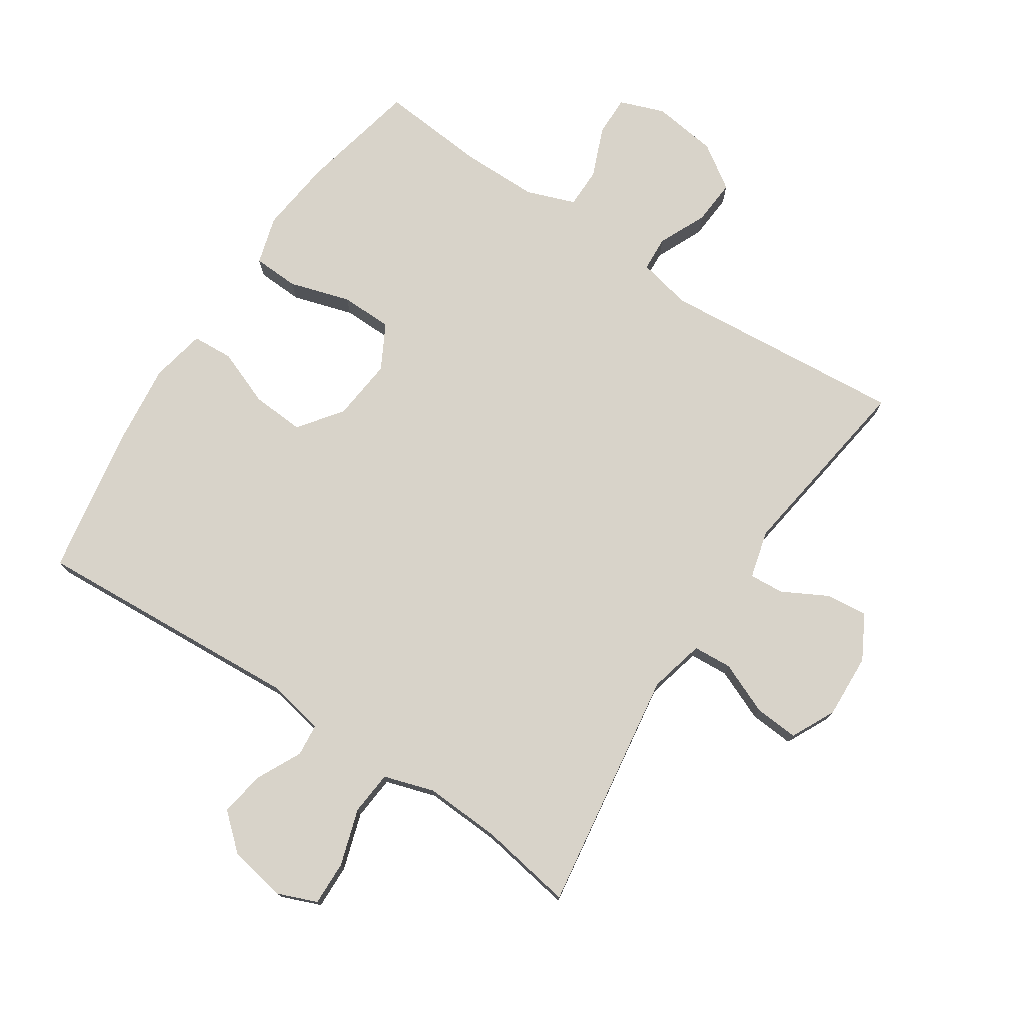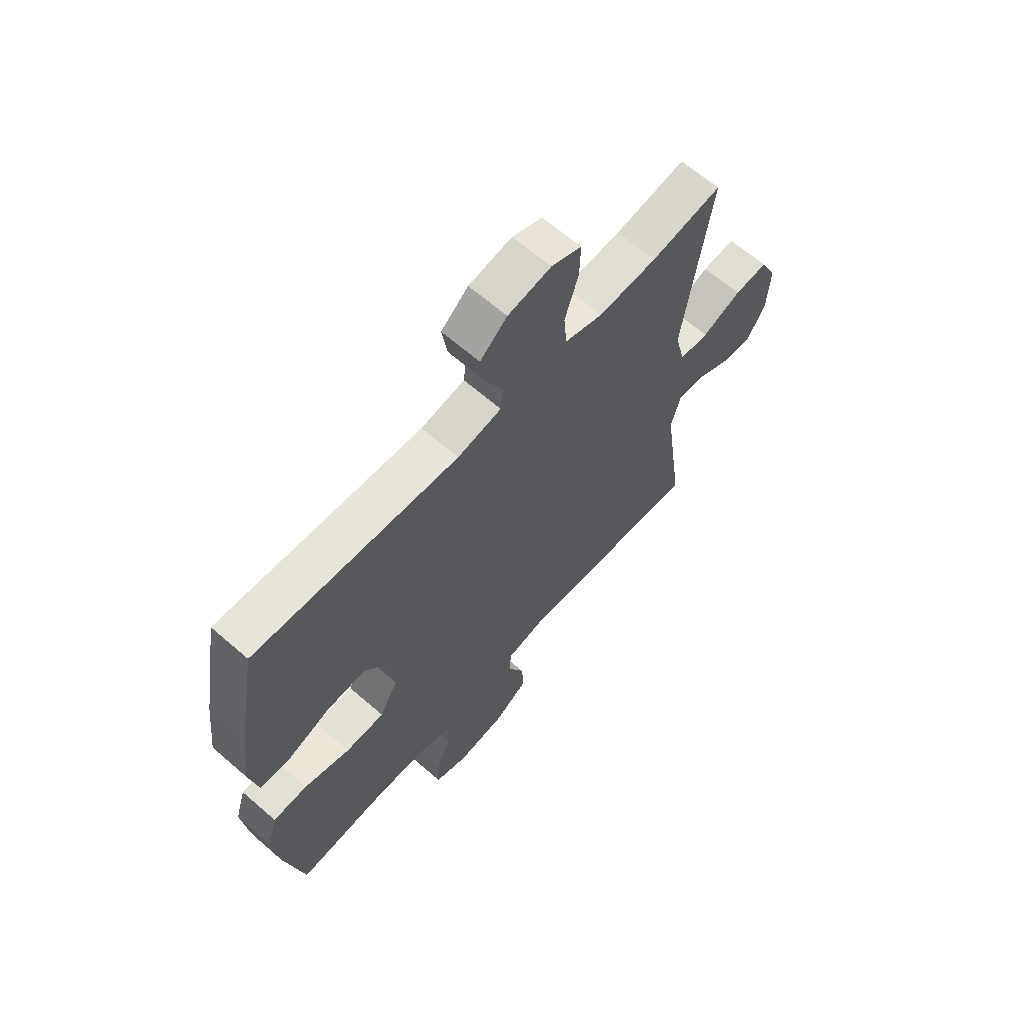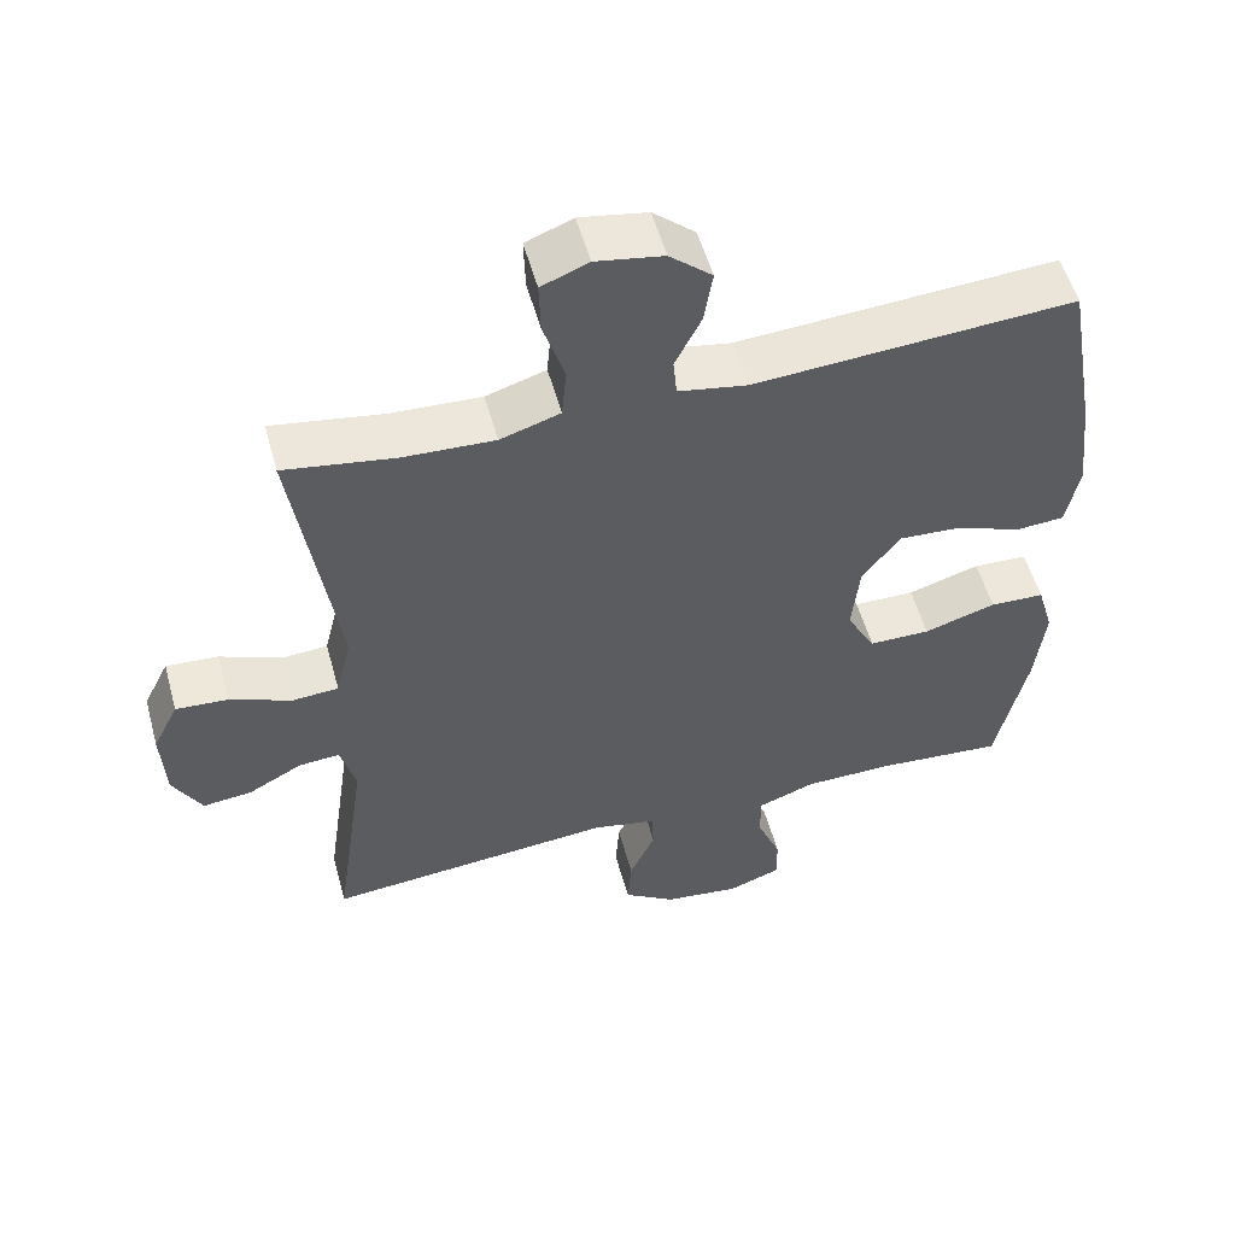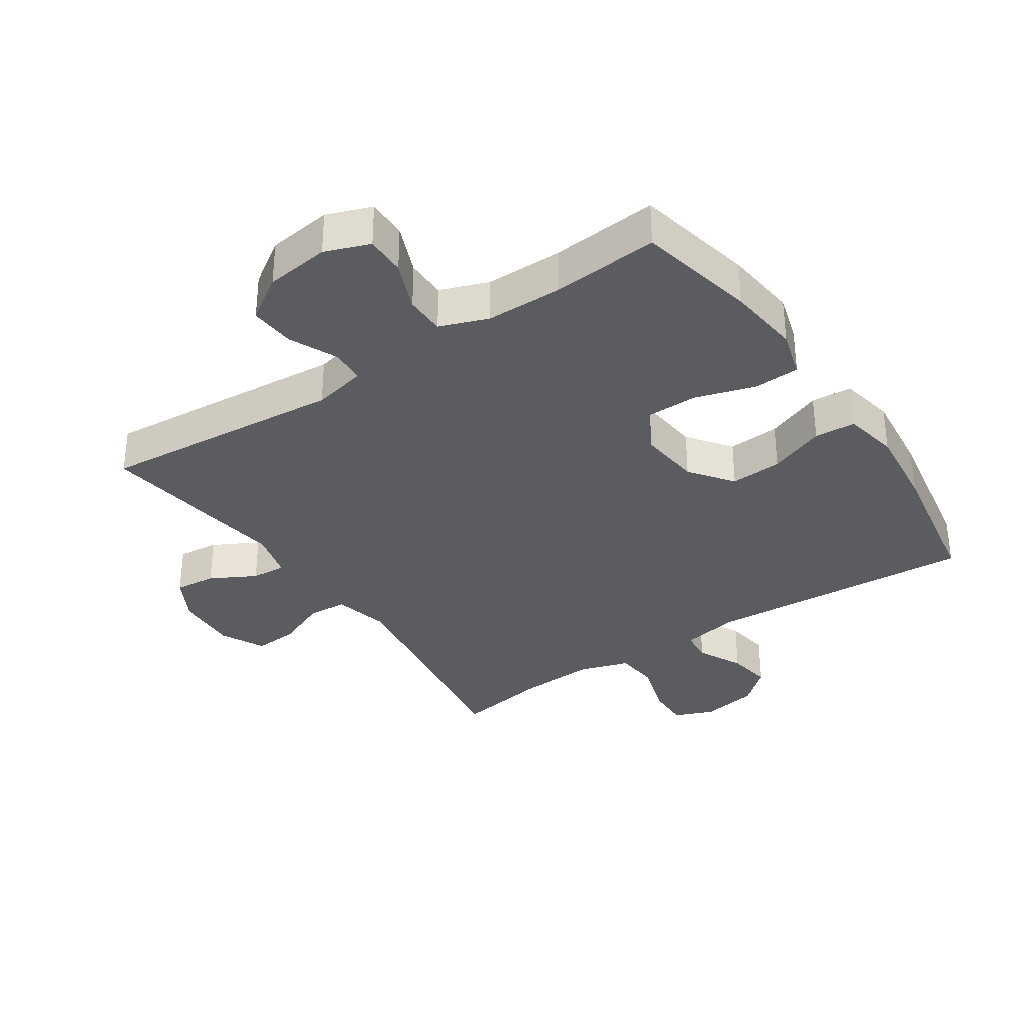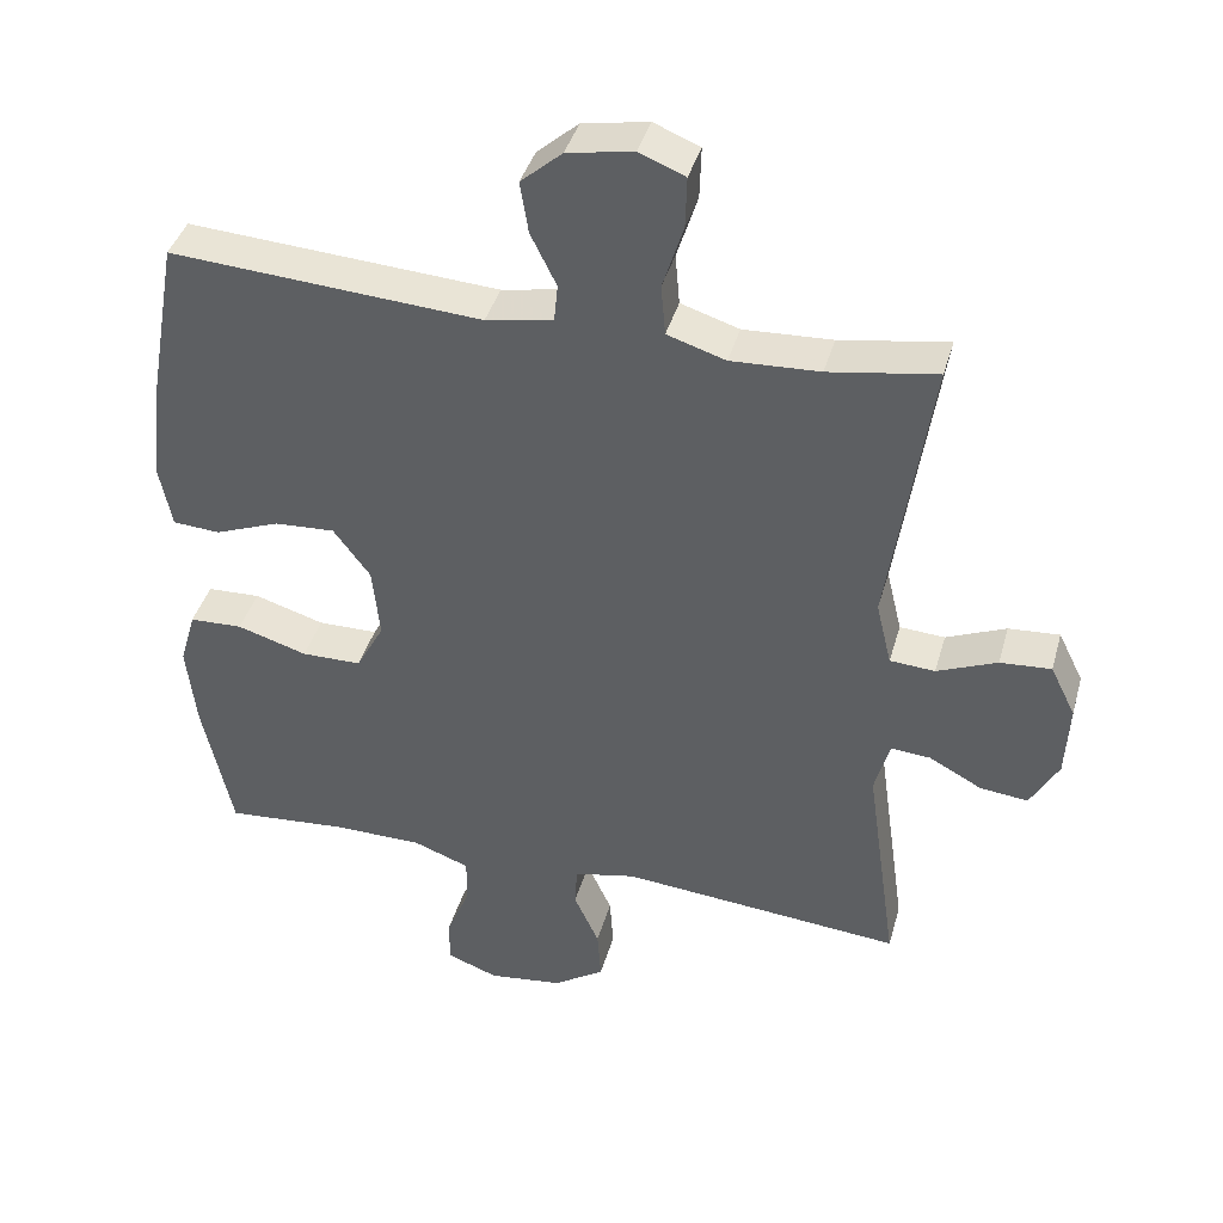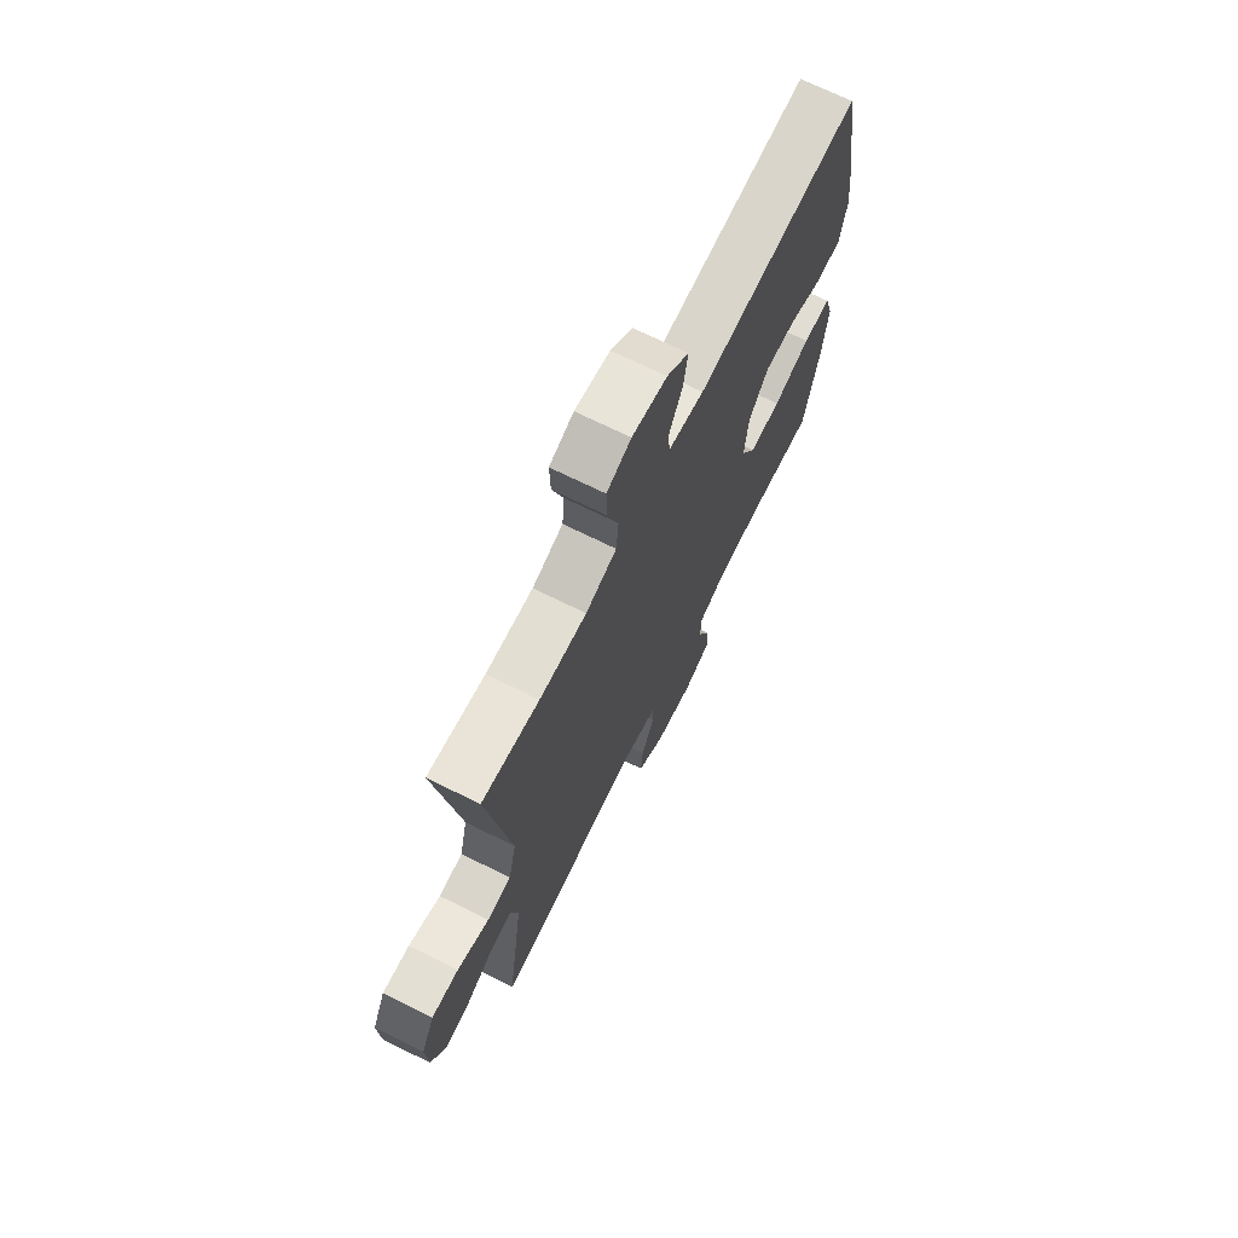
<metadata>
{"format":"obj","ext":"obj","renderer":"f3d","projection":"perspective","resolution":1024,"background":"white","views":[{"elev":76.0,"azim":33.6,"up":"+Y"},{"elev":64.5,"azim":-48.7,"up":"+Z"},{"elev":54.4,"azim":164.6,"up":"+Z"},{"elev":-33.8,"azim":-146.0,"up":"+Y"},{"elev":40.5,"azim":15.4,"up":"+Z"},{"elev":70.8,"azim":116.3,"up":"+Z"}]}
</metadata>
<code>
v -0.5 0.07 0.5
v -0.078 0.07 0.473
v 0.013 0.07 0.49
v 0.018 0.07 0.541
v -0.017 0.07 0.612
v -0.028 0.07 0.682
v 0.028 0.07 0.731
v 0.117 0.07 0.747
v 0.179 0.07 0.722
v 0.177 0.07 0.652
v 0.149 0.07 0.564
v 0.155 0.07 0.495
v 0.234 0.07 0.47
v 0.354 0.07 0.476
v 0.5 0.07 0.5
v 0.444 0.07 0.12
v 0.465 0.07 0.033
v 0.526 0.07 0.029
v 0.607 0.07 0.063
v 0.676 0.07 0.068
v 0.71 0.07 -0.001
v 0.705 0.07 -0.102
v 0.667 0.07 -0.171
v 0.602 0.07 -0.164
v 0.531 0.07 -0.126
v 0.477 0.07 -0.122
v 0.457 0.07 -0.197
v 0.5 0.07 -0.5
v 0.118 0.07 -0.467
v 0.034 0.07 -0.485
v 0.031 0.07 -0.54
v 0.065 0.07 -0.615
v 0.07 0.07 -0.686
v 0.001 0.07 -0.732
v -0.1 0.07 -0.745
v -0.17 0.07 -0.719
v -0.169 0.07 -0.656
v -0.137 0.07 -0.578
v -0.137 0.07 -0.515
v -0.213 0.07 -0.487
v -0.333 0.07 -0.486
v -0.5 0.07 -0.5
v -0.54 0.07 -0.314
v -0.553 0.07 -0.198
v -0.531 0.07 -0.123
v -0.459 0.07 -0.12
v -0.364 0.07 -0.149
v -0.283 0.07 -0.148
v -0.245 0.07 -0.078
v -0.255 0.07 0.02
v -0.305 0.07 0.087
v -0.387 0.07 0.082
v -0.475 0.07 0.048
v -0.539 0.07 0.052
v -0.556 0.07 0.138
v -0.541 0.07 0.27
v -0.5 0 0.5
v -0.078 0 0.473
v 0.013 0 0.49
v 0.018 0 0.541
v -0.017 0 0.612
v -0.028 0 0.682
v 0.028 0 0.731
v 0.117 0 0.747
v 0.179 0 0.722
v 0.177 0 0.652
v 0.149 0 0.564
v 0.155 0 0.495
v 0.234 0 0.47
v 0.354 0 0.476
v 0.5 0 0.5
v 0.444 0 0.12
v 0.465 0 0.033
v 0.526 0 0.029
v 0.607 0 0.063
v 0.676 0 0.068
v 0.71 0 -0.001
v 0.705 0 -0.102
v 0.667 0 -0.171
v 0.602 0 -0.164
v 0.531 0 -0.126
v 0.477 0 -0.122
v 0.457 0 -0.197
v 0.5 0 -0.5
v 0.118 0 -0.467
v 0.034 0 -0.485
v 0.031 0 -0.54
v 0.065 0 -0.615
v 0.07 0 -0.686
v 0.001 0 -0.732
v -0.1 0 -0.745
v -0.17 0 -0.719
v -0.169 0 -0.656
v -0.137 0 -0.578
v -0.137 0 -0.515
v -0.213 0 -0.487
v -0.333 0 -0.486
v -0.5 0 -0.5
v -0.54 0 -0.314
v -0.553 0 -0.198
v -0.531 0 -0.123
v -0.459 0 -0.12
v -0.364 0 -0.149
v -0.283 0 -0.148
v -0.245 0 -0.078
v -0.255 0 0.02
v -0.305 0 0.087
v -0.387 0 0.082
v -0.475 0 0.048
v -0.539 0 0.052
v -0.556 0 0.138
v -0.541 0 0.27
f 55 56 1 2
f 52 53 54 55
f 51 52 55 2
f 50 51 2 3
f 49 50 3
f 44 45 46 47
f 44 47 48
f 41 42 43 44
f 40 41 44 48
f 39 40 48 49
f 35 36 37 38
f 35 38 39
f 34 35 39
f 31 32 33 34
f 30 31 34 39
f 29 30 39 49
f 27 28 29 49
f 22 23 24 25
f 22 25 26
f 21 22 26
f 18 19 20 21
f 17 18 21 26
f 16 17 26 27
f 14 15 16
f 13 14 16 27
f 8 9 10 11
f 8 11 12
f 7 8 12
f 4 5 6 7
f 4 7 12
f 3 4 12
f 13 27 49
f 3 12 13 49
f 58 57 112 111
f 111 110 109 108
f 58 111 108 107
f 59 58 107 106
f 59 106 105
f 103 102 101 100
f 104 103 100
f 100 99 98 97
f 104 100 97 96
f 105 104 96 95
f 94 93 92 91
f 95 94 91
f 95 91 90
f 90 89 88 87
f 95 90 87 86
f 105 95 86 85
f 105 85 84 83
f 81 80 79 78
f 82 81 78
f 82 78 77
f 77 76 75 74
f 82 77 74 73
f 83 82 73 72
f 72 71 70
f 83 72 70 69
f 67 66 65 64
f 68 67 64
f 68 64 63
f 63 62 61 60
f 68 63 60
f 68 60 59
f 105 83 69
f 105 69 68 59
f 1 57 58 2
f 2 58 59 3
f 3 59 60 4
f 4 60 61 5
f 5 61 62 6
f 6 62 63 7
f 7 63 64 8
f 8 64 65 9
f 9 65 66 10
f 10 66 67 11
f 11 67 68 12
f 12 68 69 13
f 13 69 70 14
f 14 70 71 15
f 15 71 72 16
f 16 72 73 17
f 17 73 74 18
f 18 74 75 19
f 19 75 76 20
f 20 76 77 21
f 21 77 78 22
f 22 78 79 23
f 23 79 80 24
f 24 80 81 25
f 25 81 82 26
f 26 82 83 27
f 27 83 84 28
f 28 84 85 29
f 29 85 86 30
f 30 86 87 31
f 31 87 88 32
f 32 88 89 33
f 33 89 90 34
f 34 90 91 35
f 35 91 92 36
f 36 92 93 37
f 37 93 94 38
f 38 94 95 39
f 39 95 96 40
f 40 96 97 41
f 41 97 98 42
f 42 98 99 43
f 43 99 100 44
f 44 100 101 45
f 45 101 102 46
f 46 102 103 47
f 47 103 104 48
f 48 104 105 49
f 49 105 106 50
f 50 106 107 51
f 51 107 108 52
f 52 108 109 53
f 53 109 110 54
f 54 110 111 55
f 55 111 112 56
f 56 112 57 1

</code>
